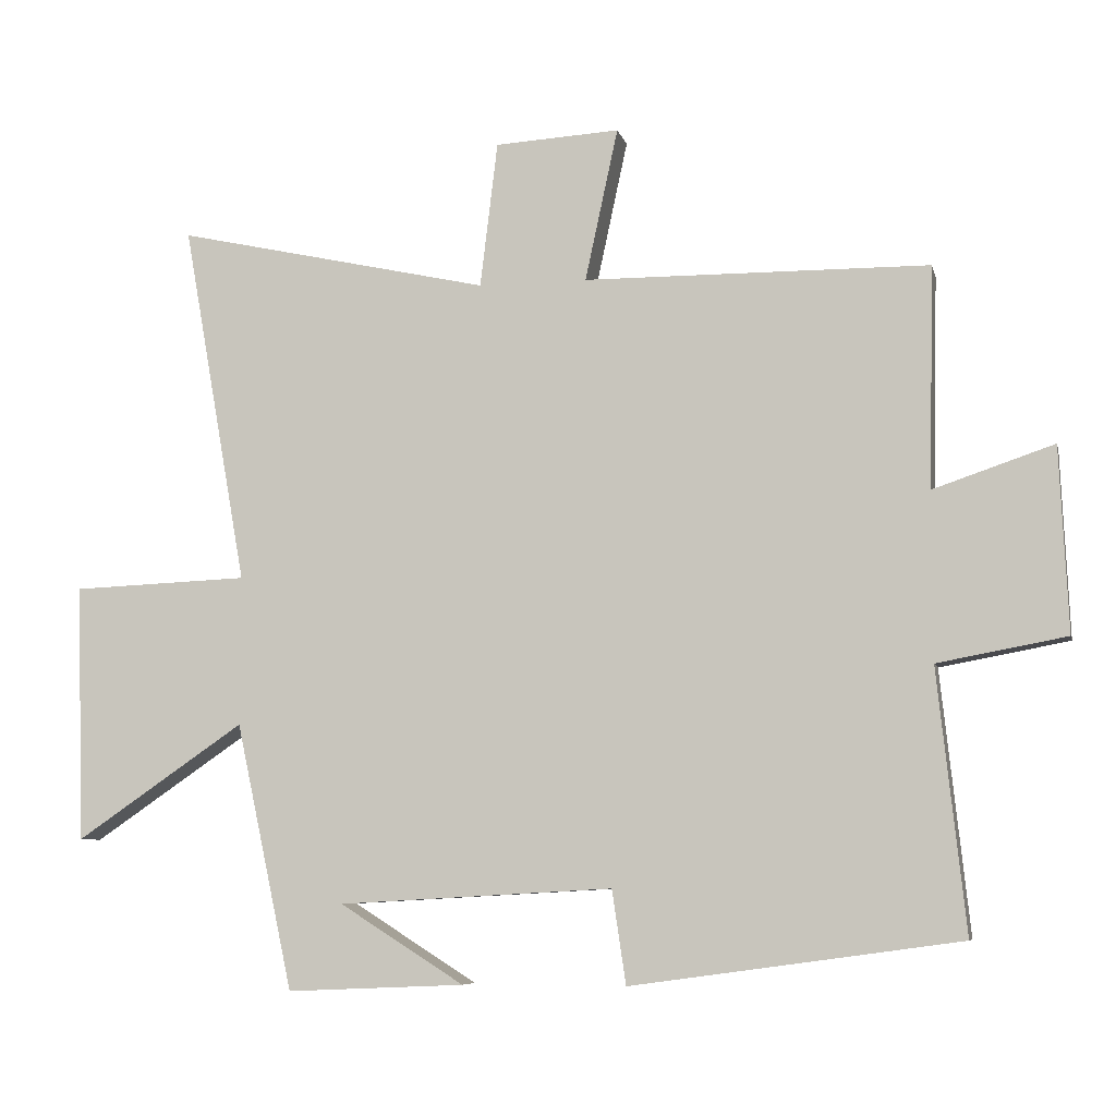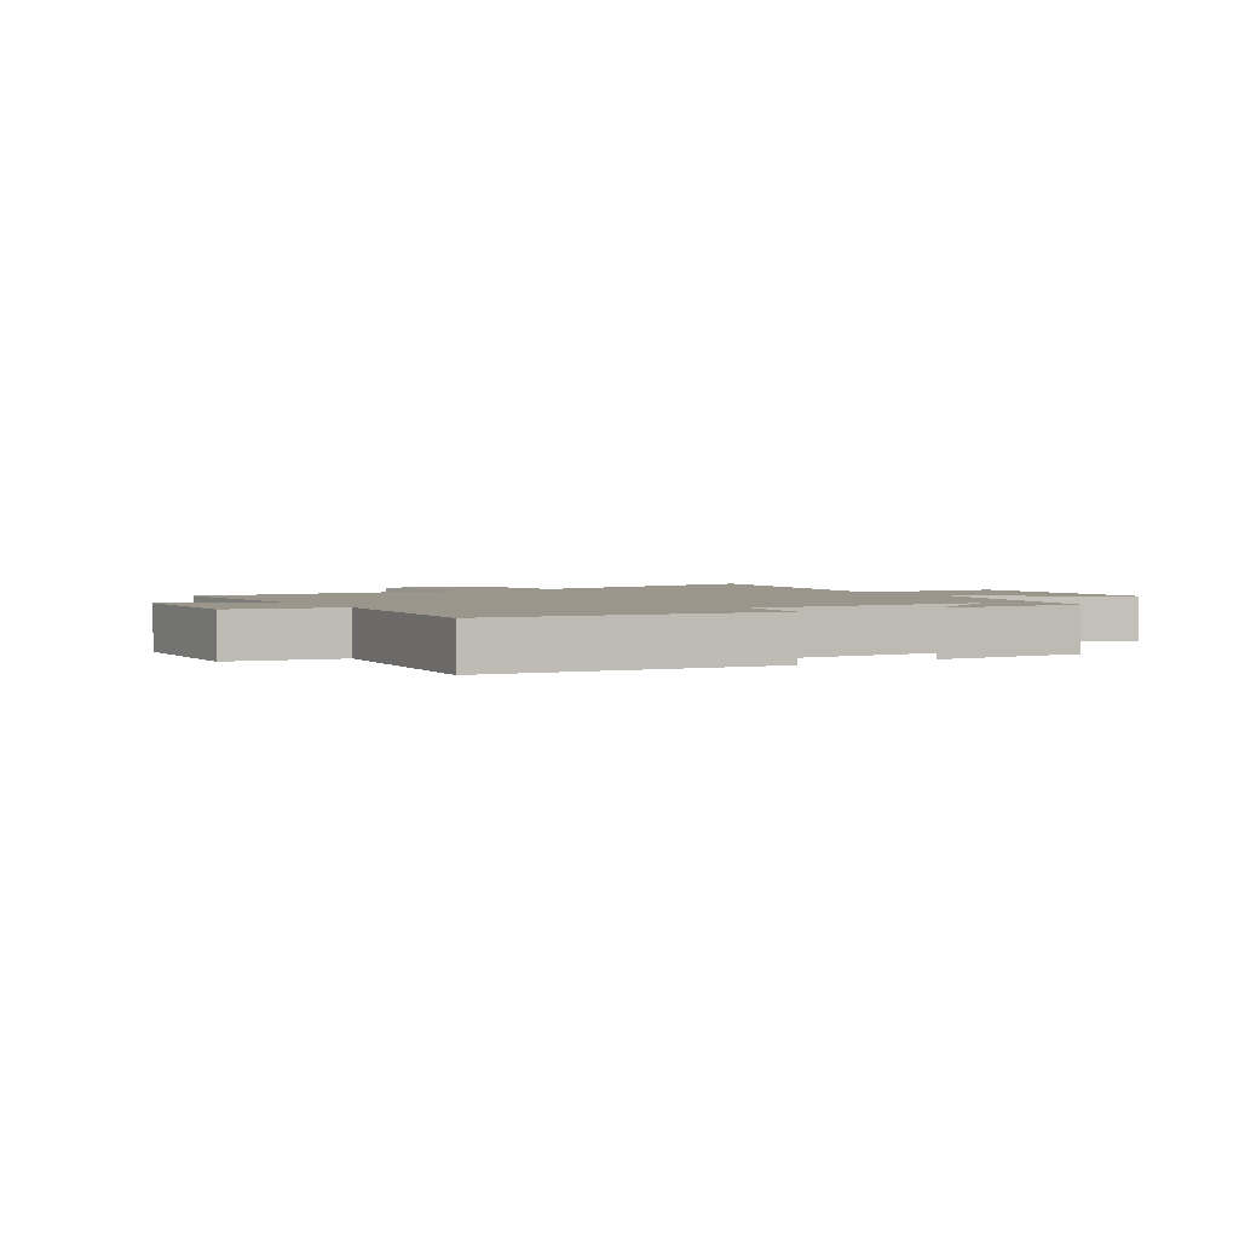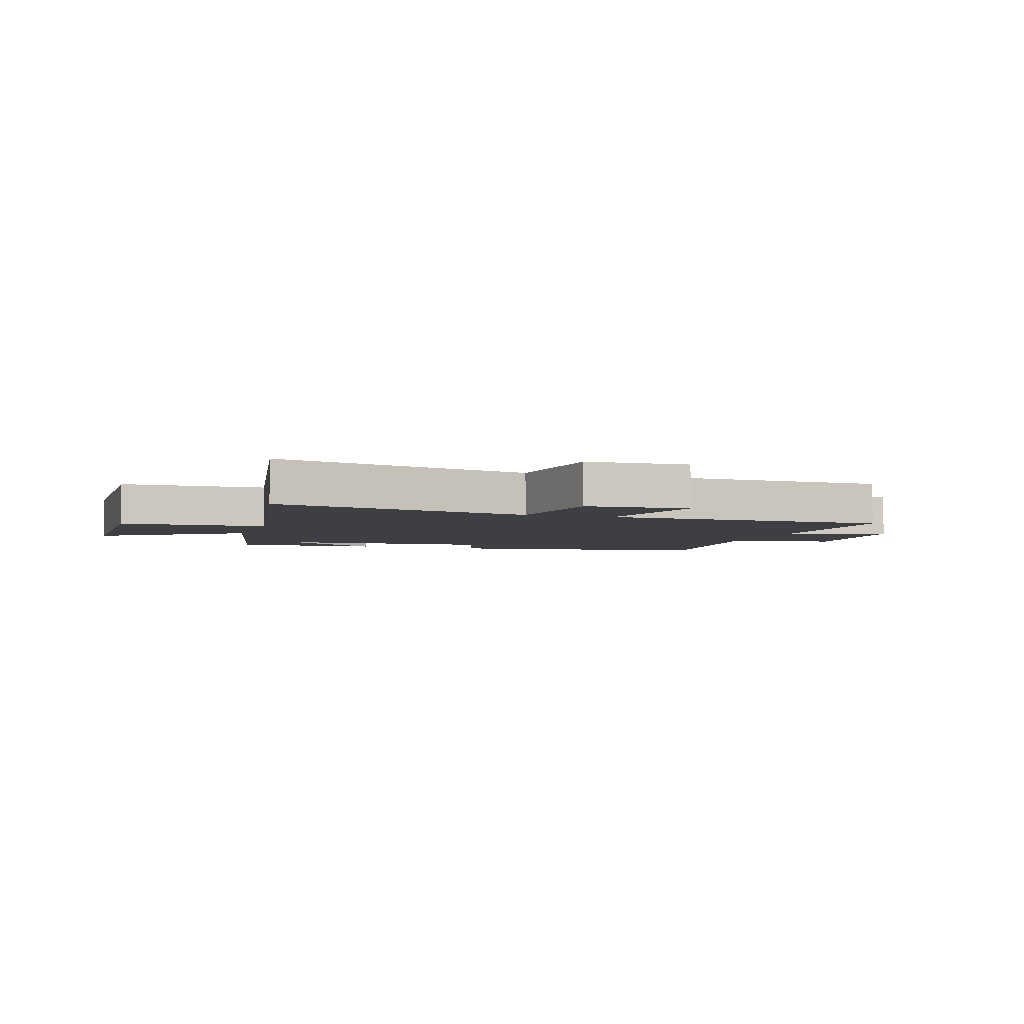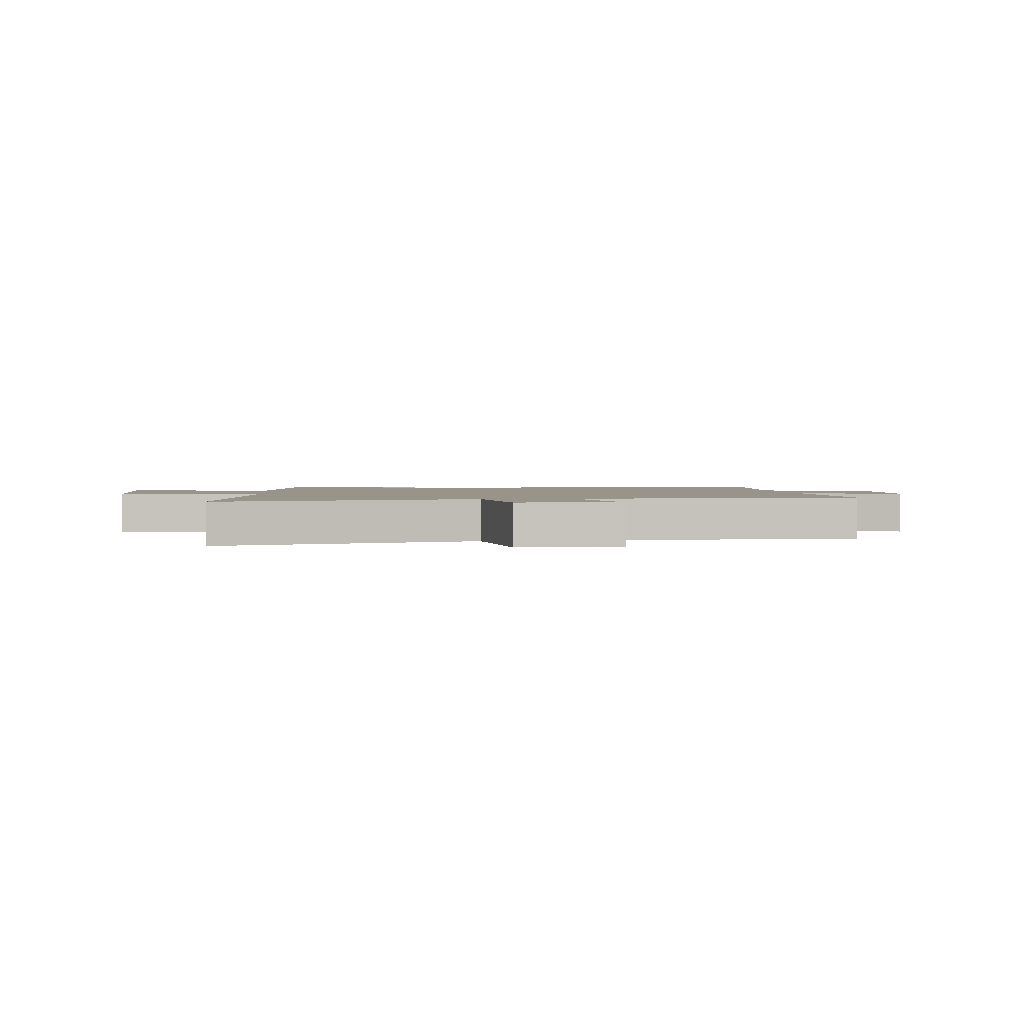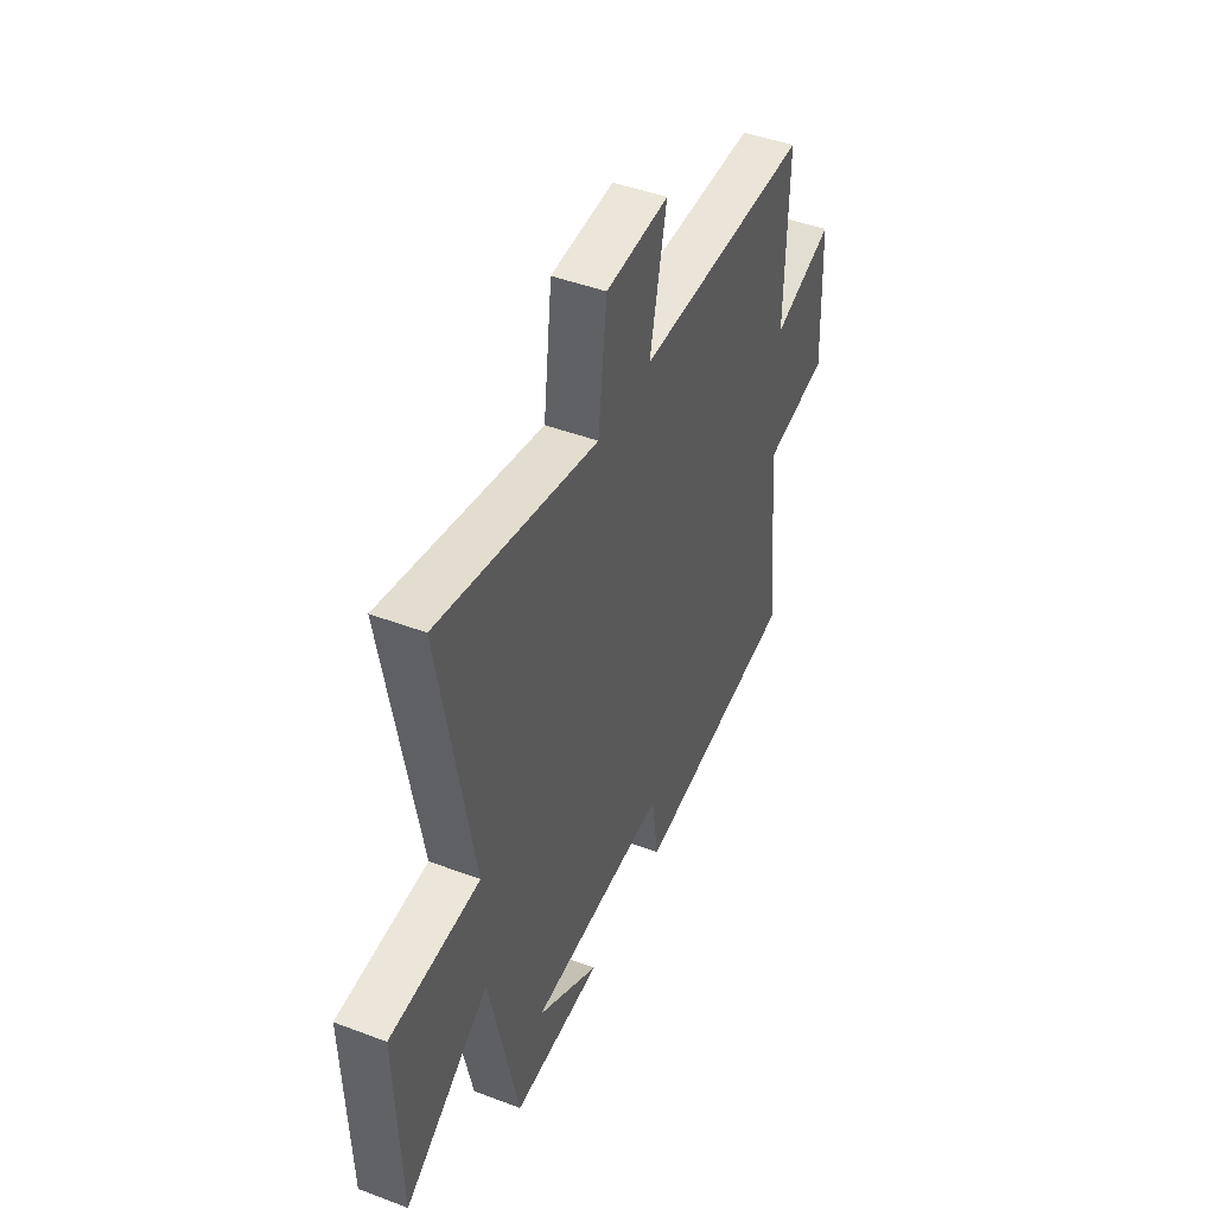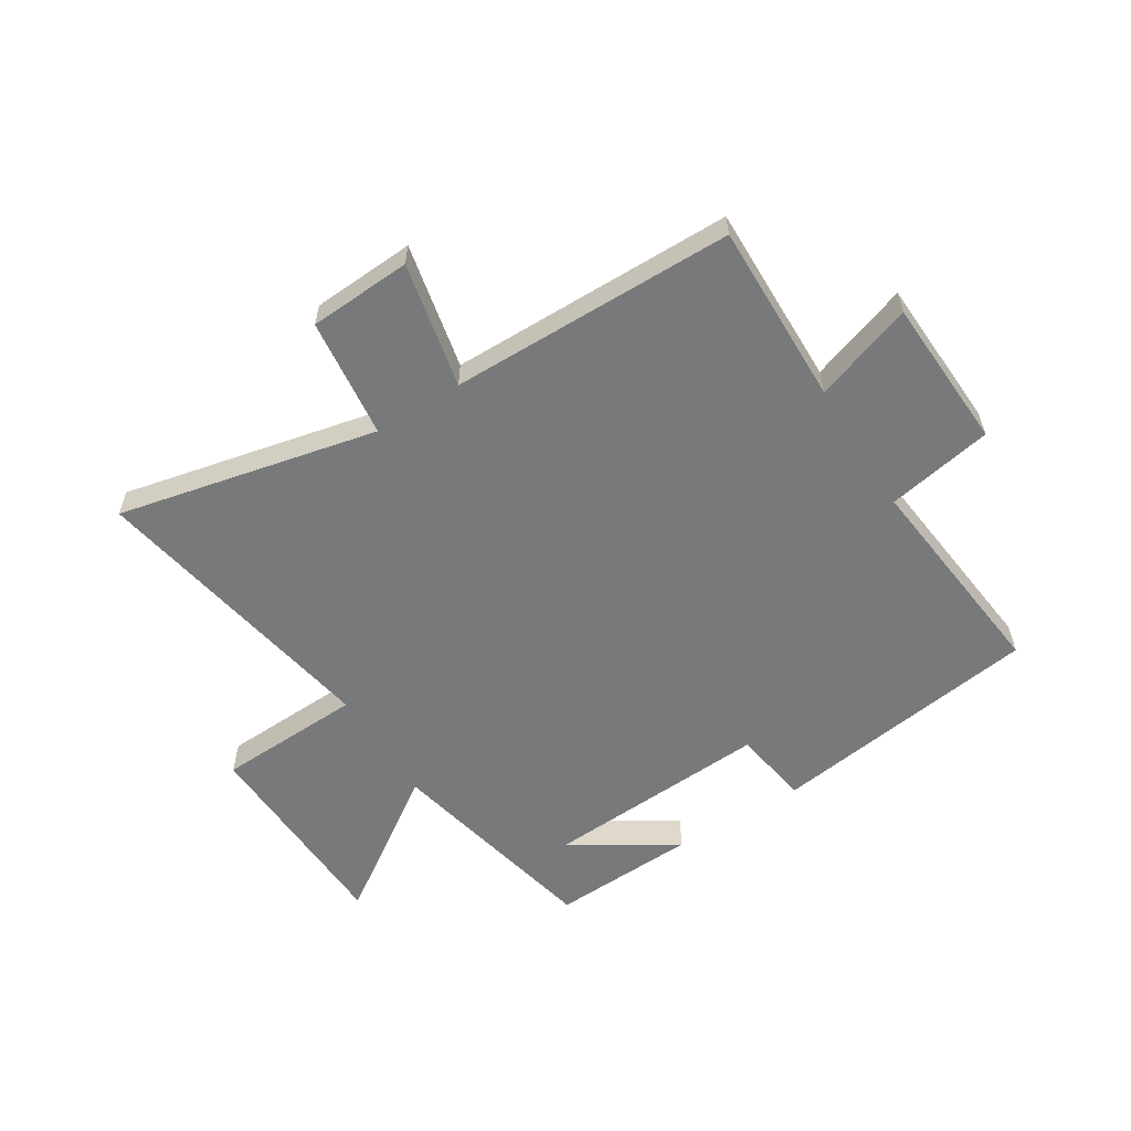
<metadata>
{"format":"obj","ext":"obj","renderer":"f3d","projection":"perspective","resolution":1024,"background":"white","views":[{"elev":-7.2,"azim":12.8,"up":"+Z"},{"elev":2.5,"azim":147.9,"up":"+Y"},{"elev":-4.2,"azim":-18.3,"up":"+Y"},{"elev":1.9,"azim":-7.9,"up":"+Y"},{"elev":45.5,"azim":-66.5,"up":"+Z"},{"elev":-57.7,"azim":32.2,"up":"+Y"}]}
</metadata>
<code>
v 0.507 0.07 0.495
v 0.5 0.07 0.179
v 0.672 0.07 0.237
v 0.684 0.07 -0.027
v 0.5 0.07 -0.061
v 0.54 0.07 -0.435
v 0.07 0.07 -0.5
v 0.05 0.07 -0.366
v -0.342 0.07 -0.388
v -0.164 0.07 -0.5
v -0.418 0.07 -0.511
v -0.5 0.07 -0.131
v -0.741 0.07 -0.295
v -0.753 0.07 0.073
v -0.5 0.07 0.083
v -0.592 0.07 0.6
v -0.142 0.07 0.5
v -0.117 0.07 0.708
v 0.061 0.07 0.718
v 0.014 0.07 0.5
v 0.507 0 0.495
v 0.5 0 0.179
v 0.672 0 0.237
v 0.684 0 -0.027
v 0.5 0 -0.061
v 0.54 0 -0.435
v 0.07 0 -0.5
v 0.05 0 -0.366
v -0.342 0 -0.388
v -0.164 0 -0.5
v -0.418 0 -0.511
v -0.5 0 -0.131
v -0.741 0 -0.295
v -0.753 0 0.073
v -0.5 0 0.083
v -0.592 0 0.6
v -0.142 0 0.5
v -0.117 0 0.708
v 0.061 0 0.718
v 0.014 0 0.5
f 17 18 19 20
f 17 20 1 2
f 15 16 17 2
f 12 13 14 15
f 12 15 2
f 9 10 11
f 9 11 12
f 8 9 12 2
f 5 6 7 8
f 2 3 4 5
f 2 5 8
f 40 39 38 37
f 22 21 40 37
f 22 37 36 35
f 35 34 33 32
f 22 35 32
f 31 30 29
f 32 31 29
f 22 32 29 28
f 28 27 26 25
f 25 24 23 22
f 28 25 22
f 1 21 22 2
f 2 22 23 3
f 3 23 24 4
f 4 24 25 5
f 5 25 26 6
f 6 26 27 7
f 7 27 28 8
f 8 28 29 9
f 9 29 30 10
f 10 30 31 11
f 11 31 32 12
f 12 32 33 13
f 13 33 34 14
f 14 34 35 15
f 15 35 36 16
f 16 36 37 17
f 17 37 38 18
f 18 38 39 19
f 19 39 40 20
f 20 40 21 1

</code>
